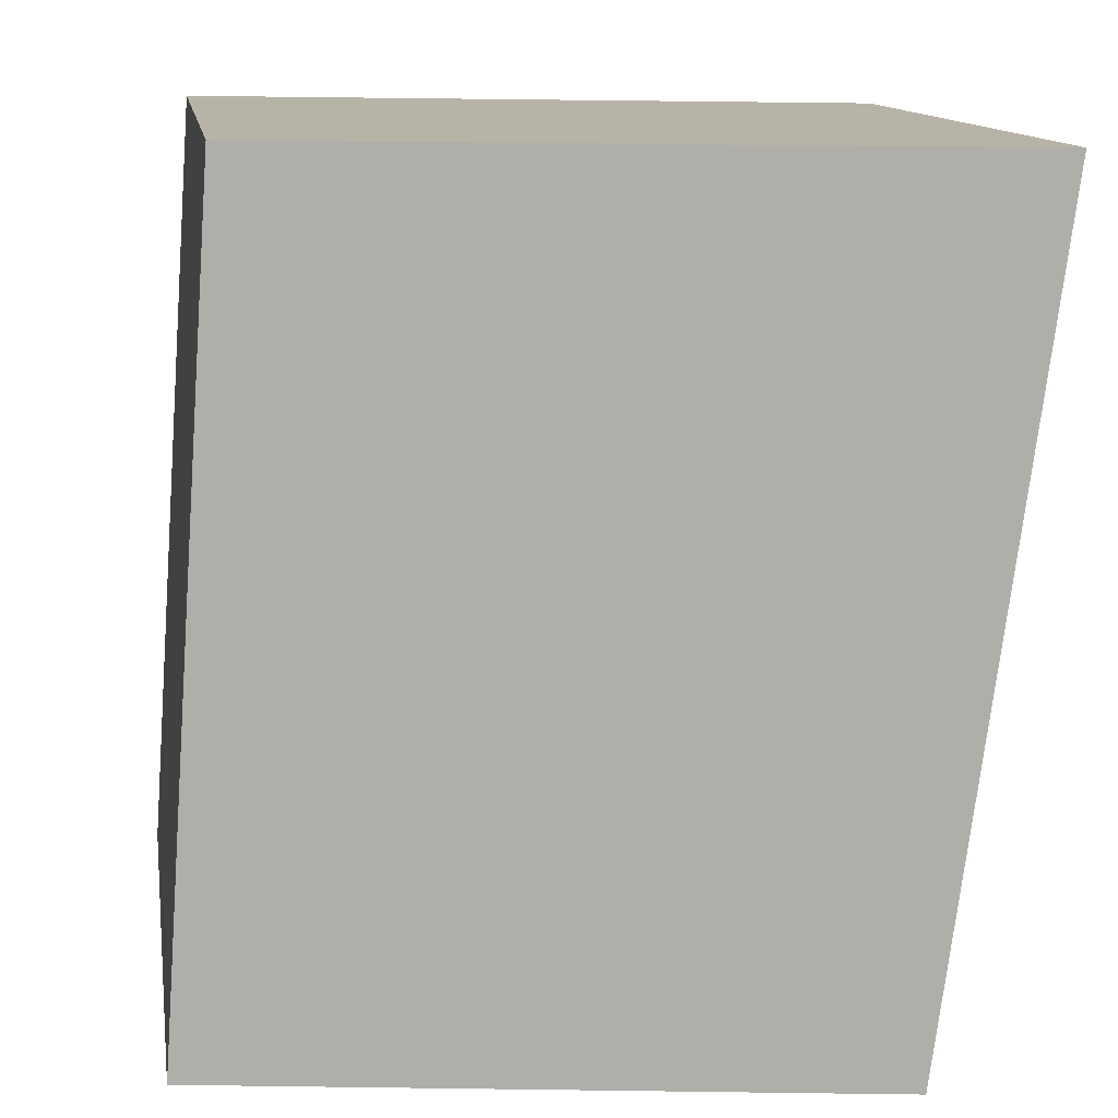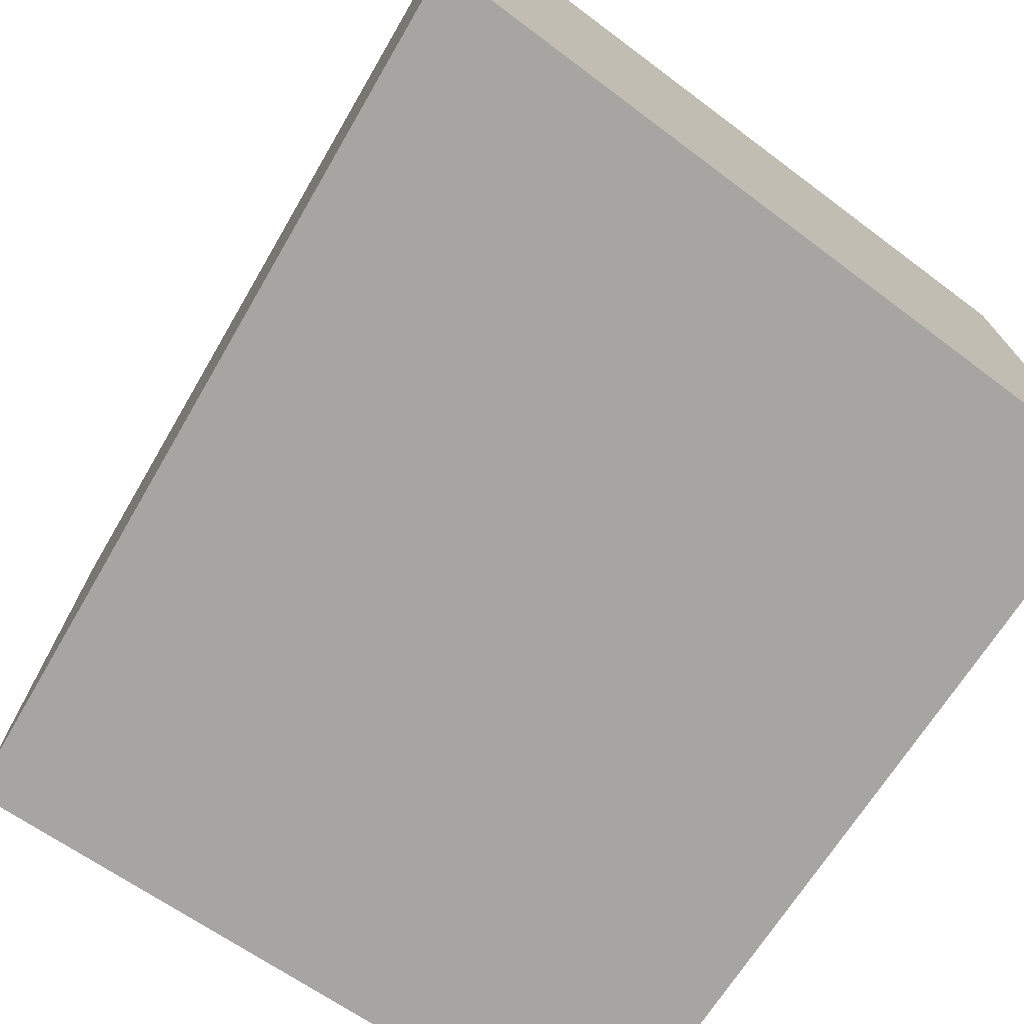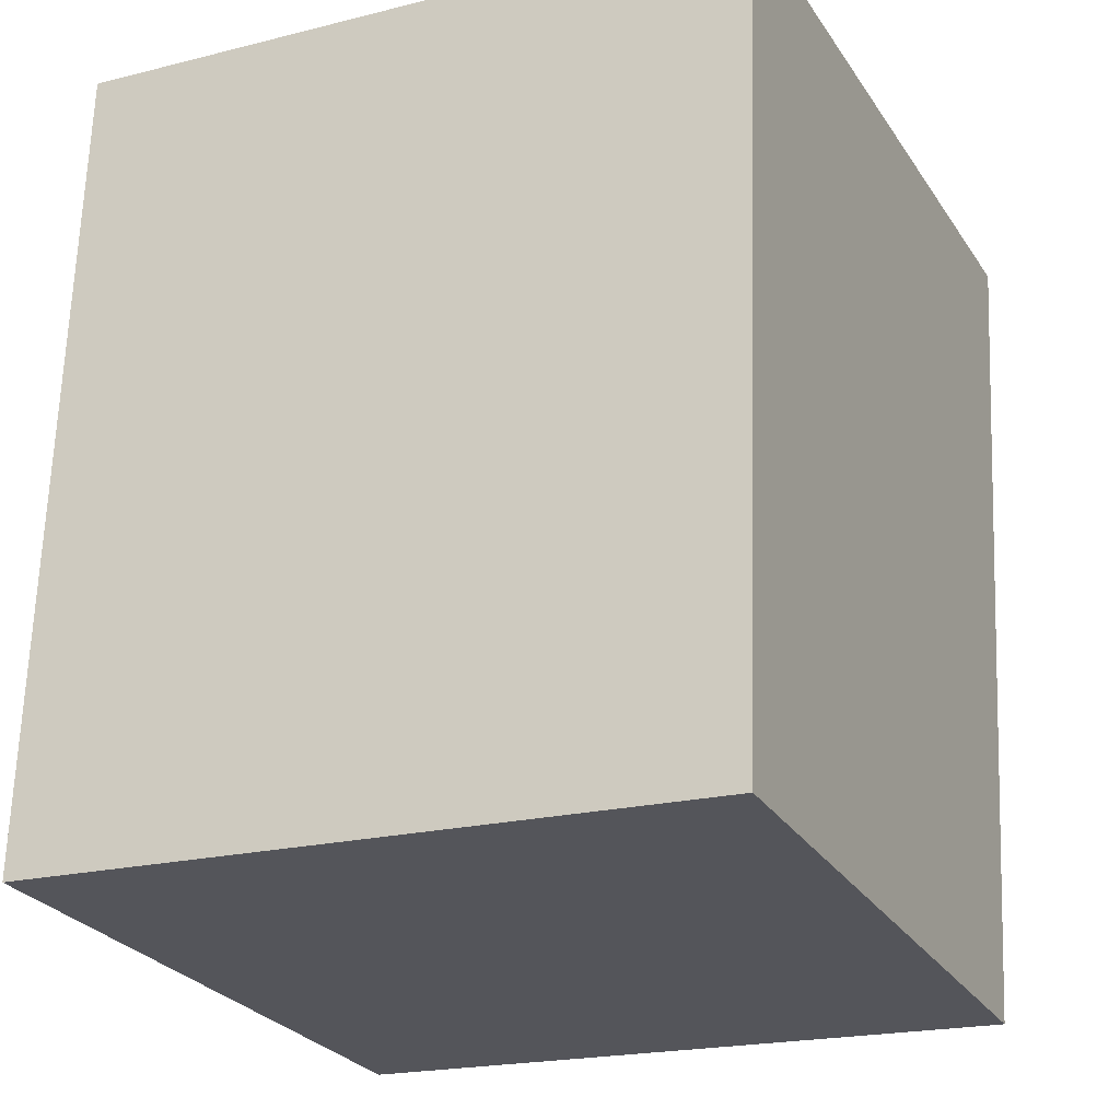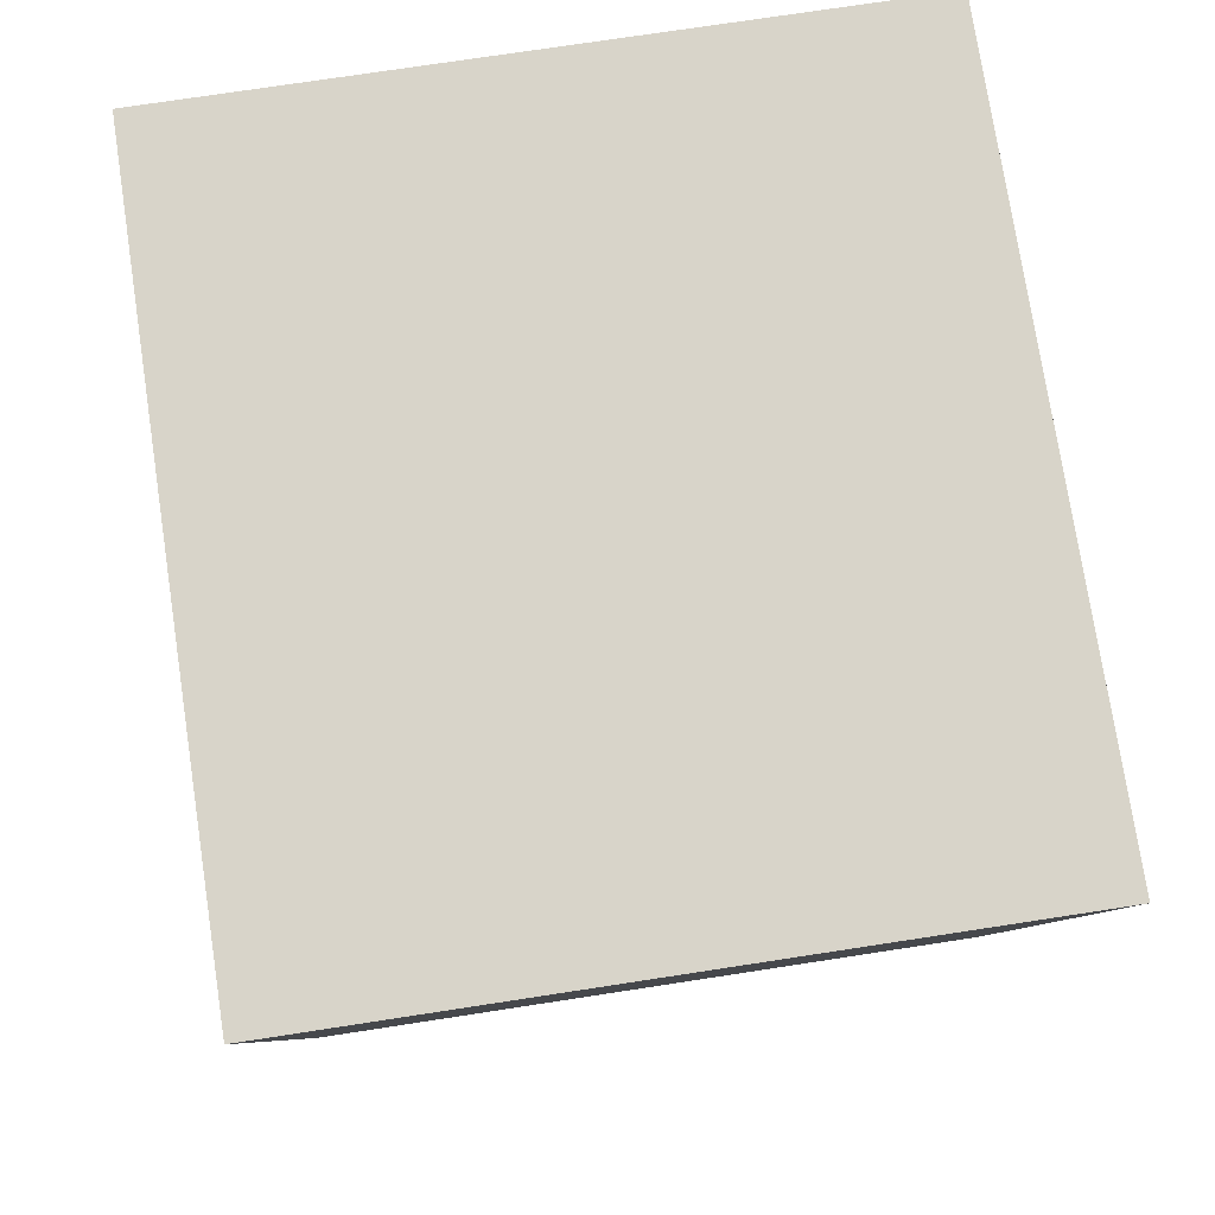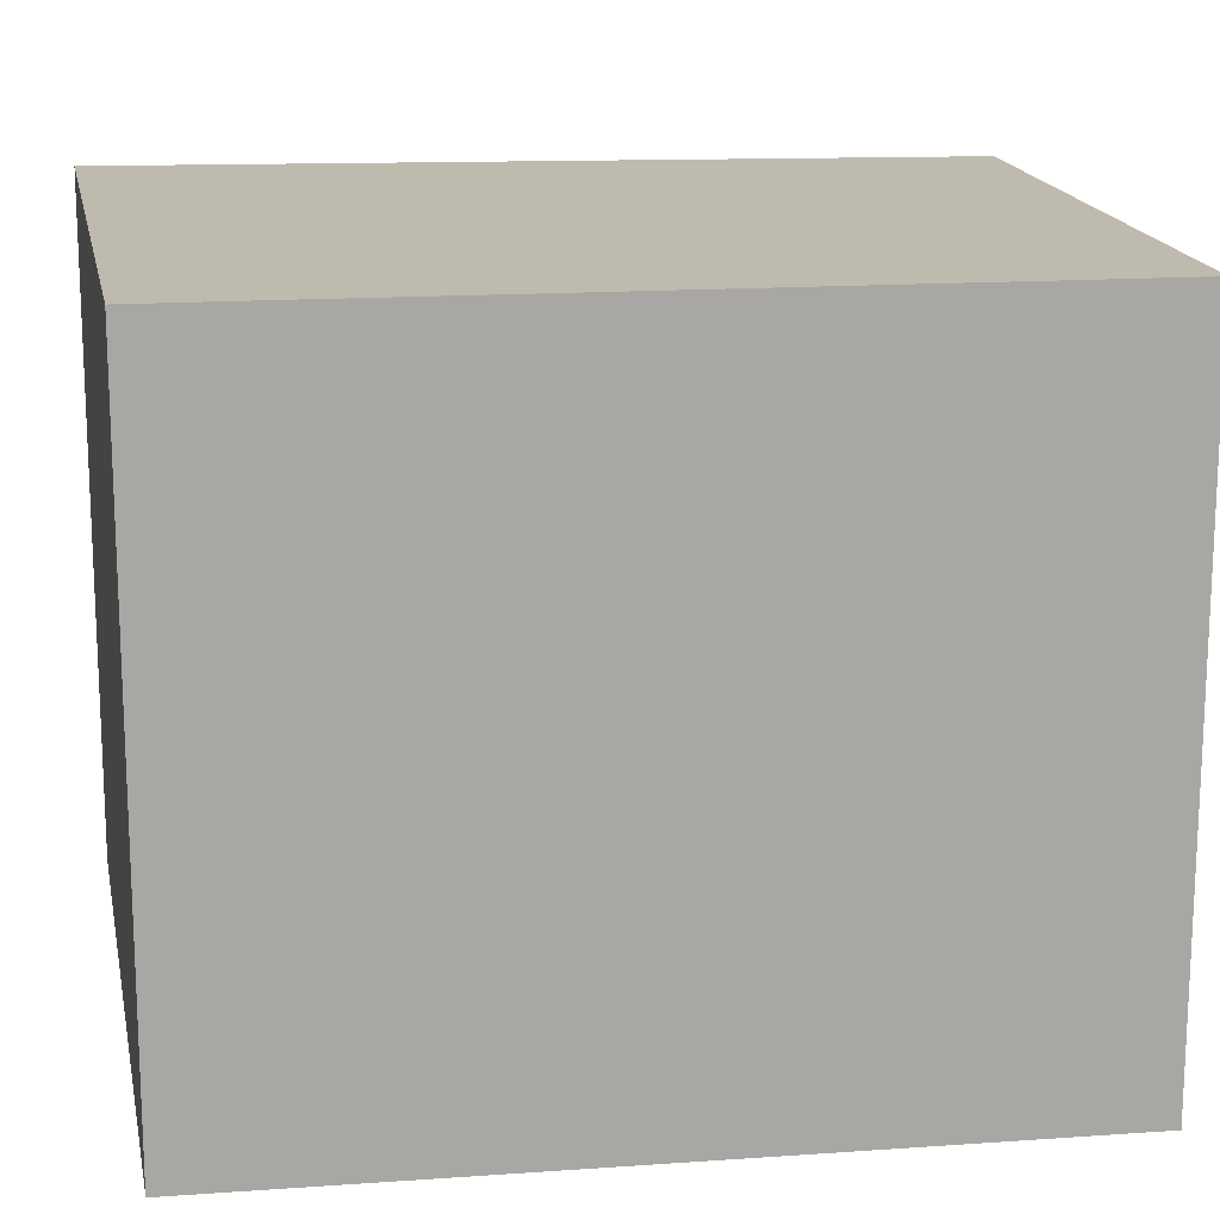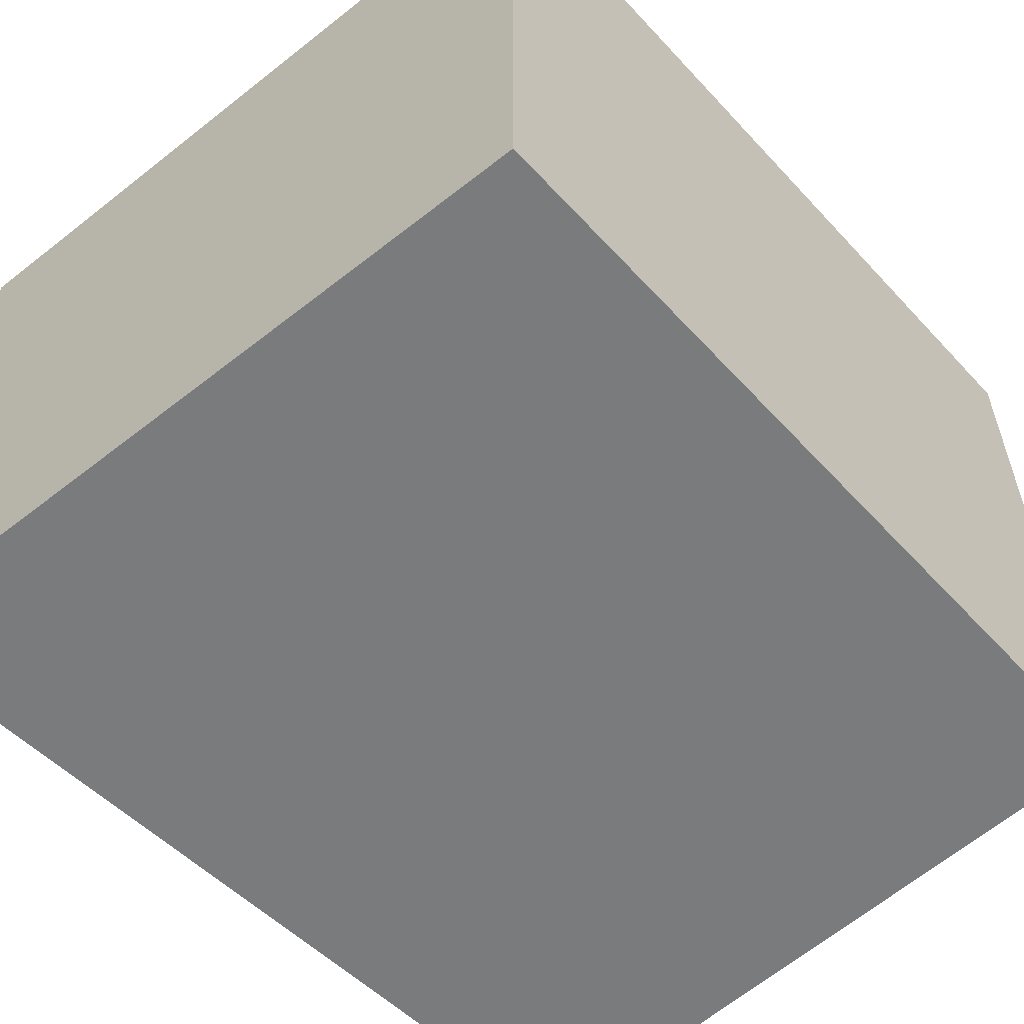
<metadata>
{"format":"obj","ext":"obj","renderer":"f3d","projection":"perspective","resolution":1024,"background":"white","views":[{"elev":12.8,"azim":171.0,"up":"+Z"},{"elev":-73.8,"azim":-37.8,"up":"+Y"},{"elev":-20.6,"azim":114.5,"up":"+Z"},{"elev":74.4,"azim":-98.7,"up":"+Z"},{"elev":15.8,"azim":77.7,"up":"+Y"},{"elev":-58.3,"azim":38.1,"up":"+Y"}]}
</metadata>
<code>
v 3 0 5.75
v 4 0 -8.5
v -8 0 -9.5
v -10 0 5.5
v 3 0 5.75
v 3 12 5.75
v 4 12 -8.5
v -8 12 -9.5
v -10 12 5.5
v 3 12 5.75
f 6 1 2
f 2 7 6
f 7 2 3
f 3 8 7
f 8 3 4
f 4 9 8
f 9 4 5
f 5 10 9
f 10 5 1
f 1 6 10
f 5 4 3
f 2 1 5 3
f 6 7 8
f 9 10 6 8

</code>
